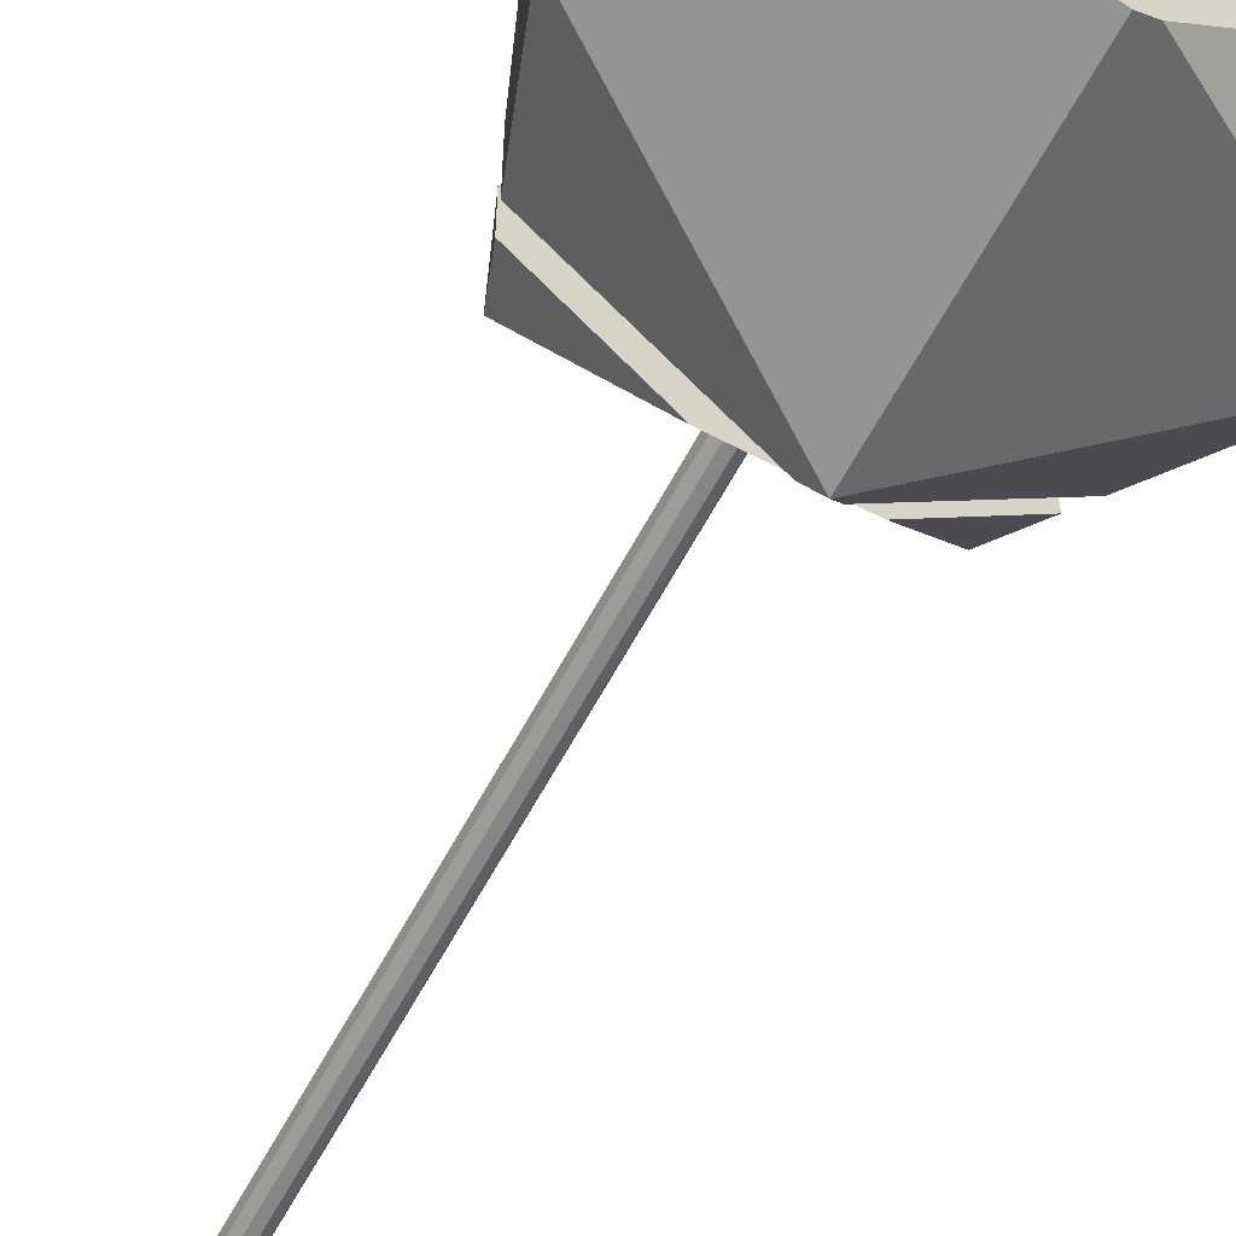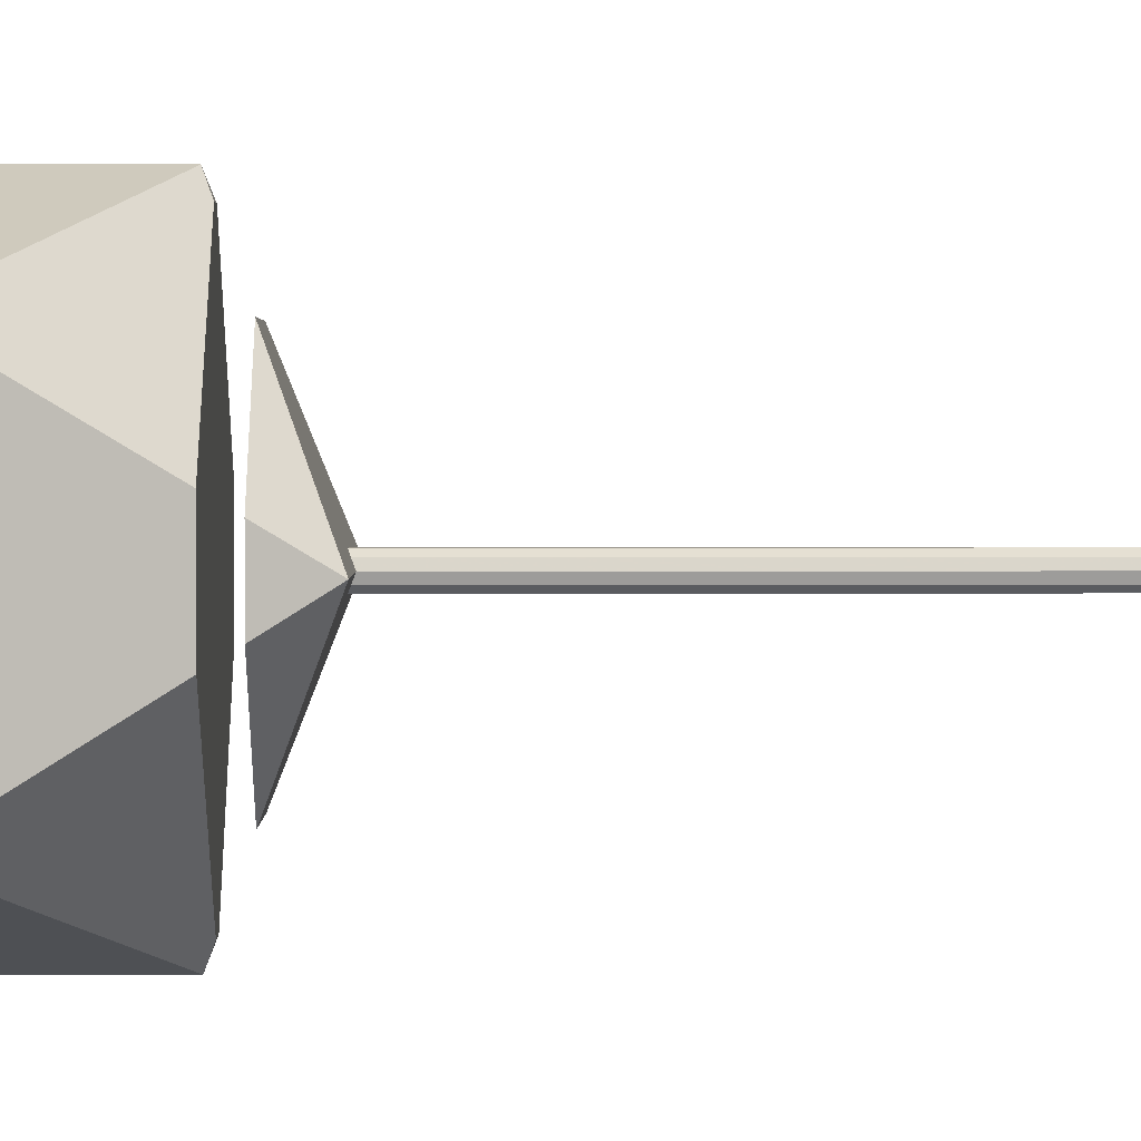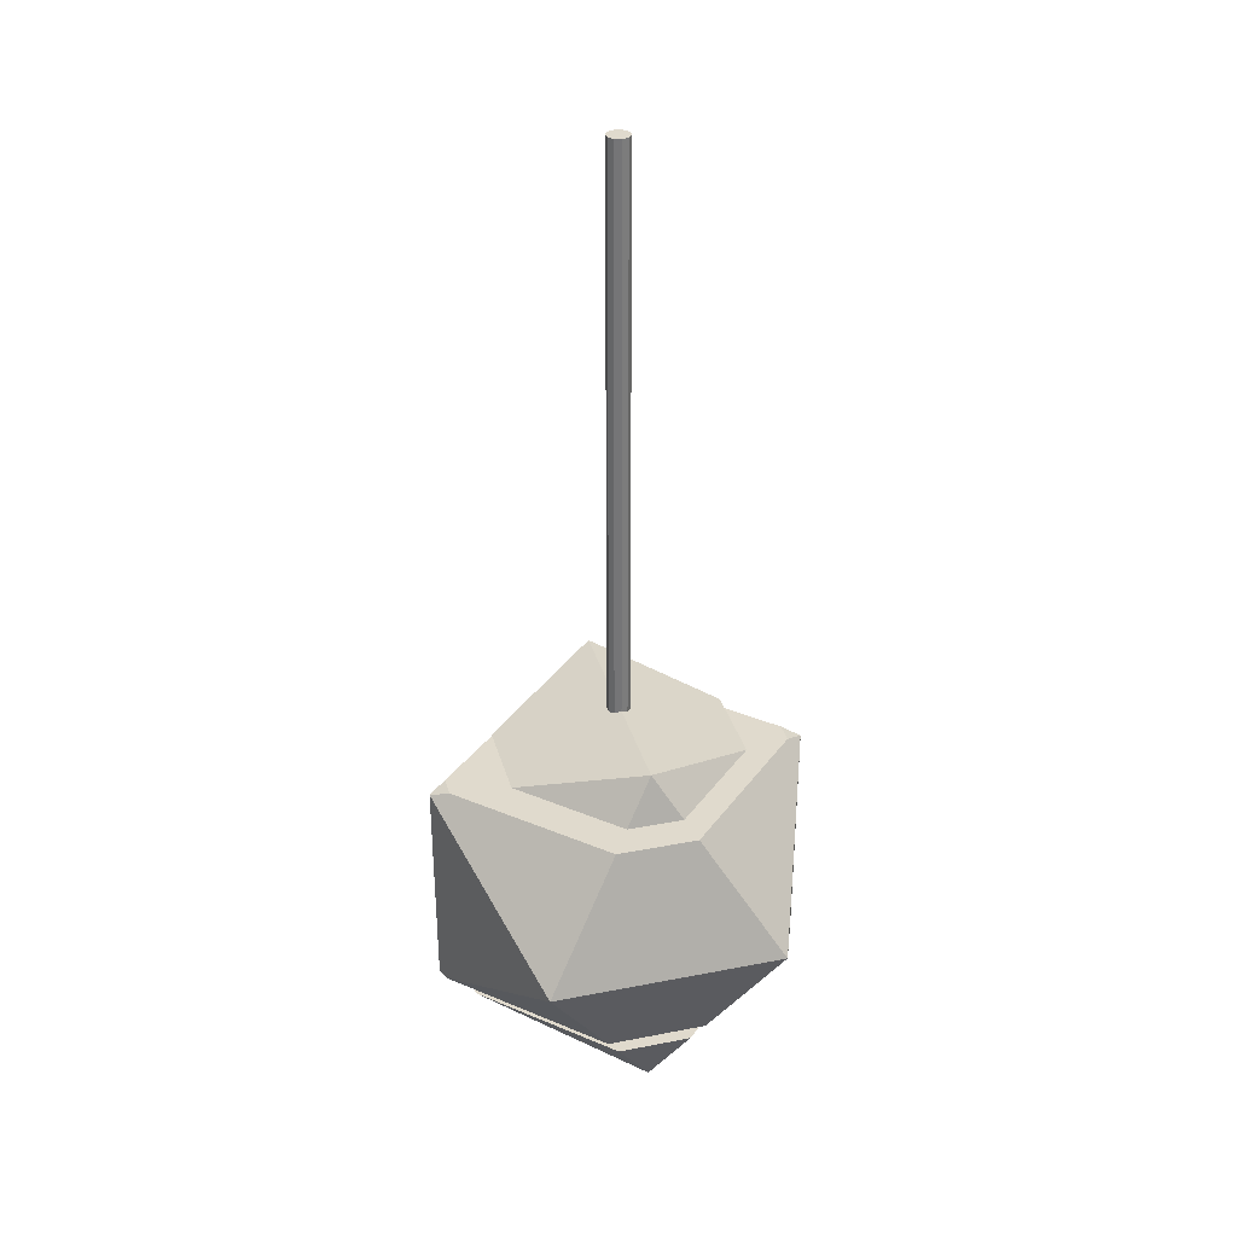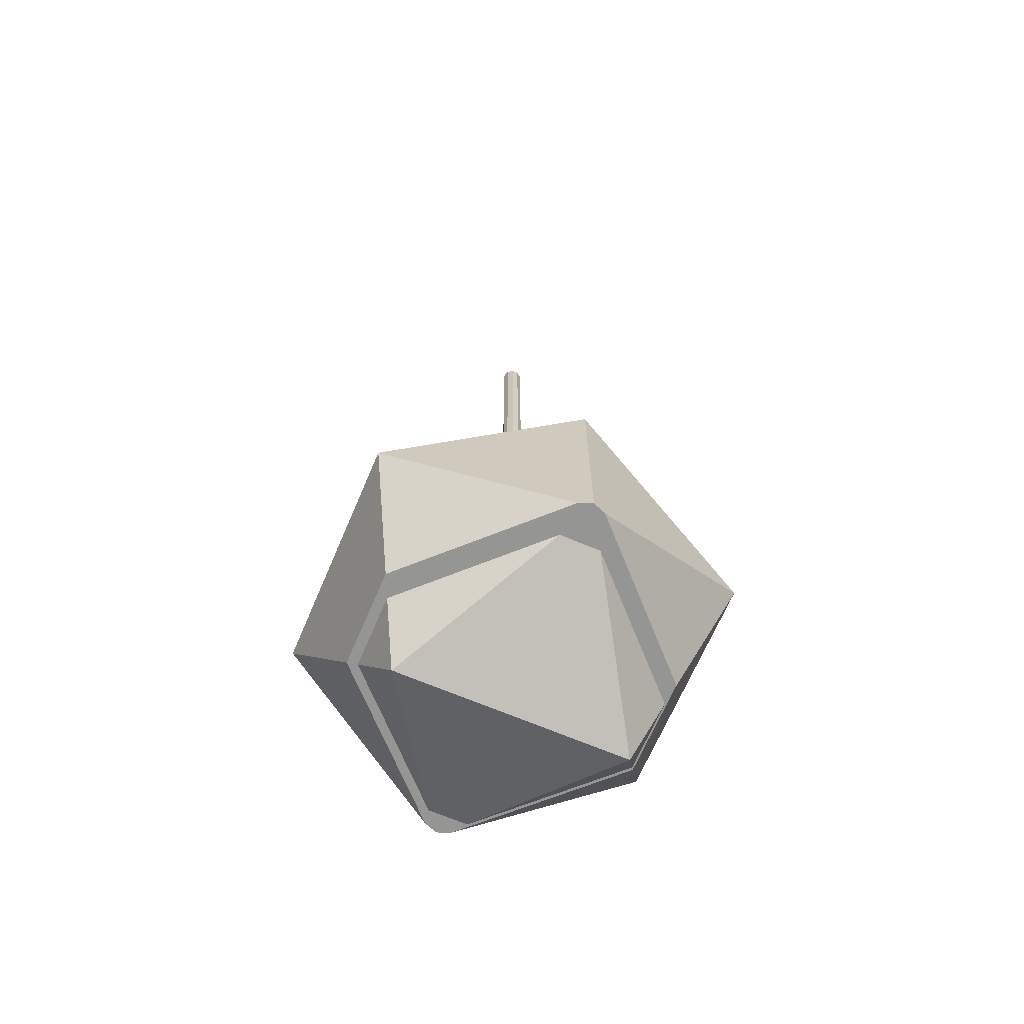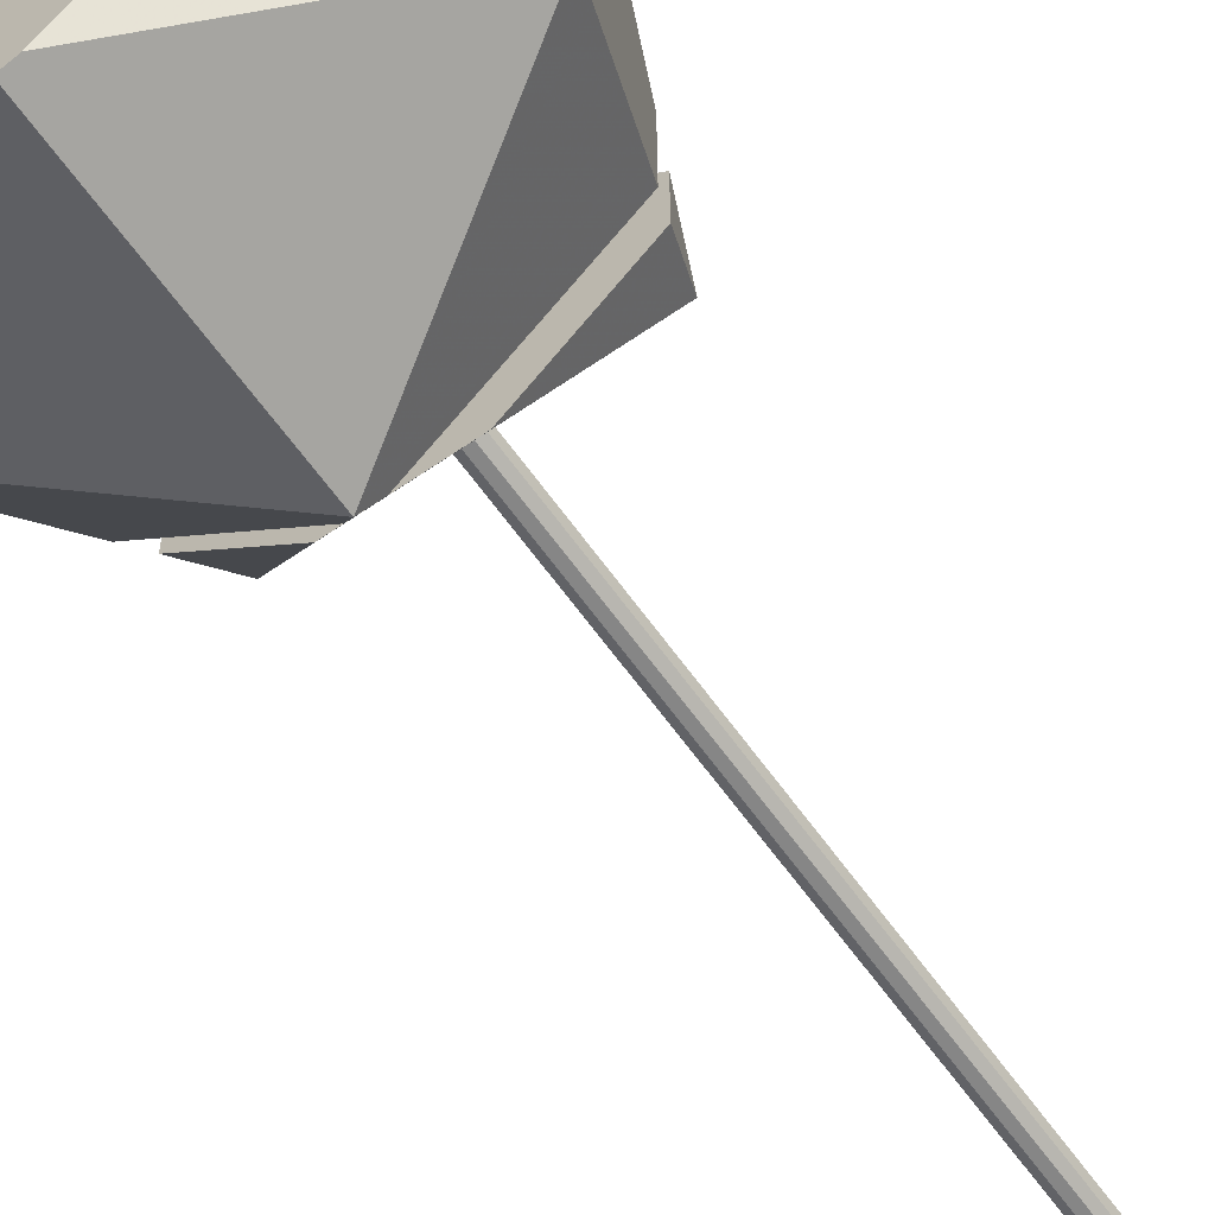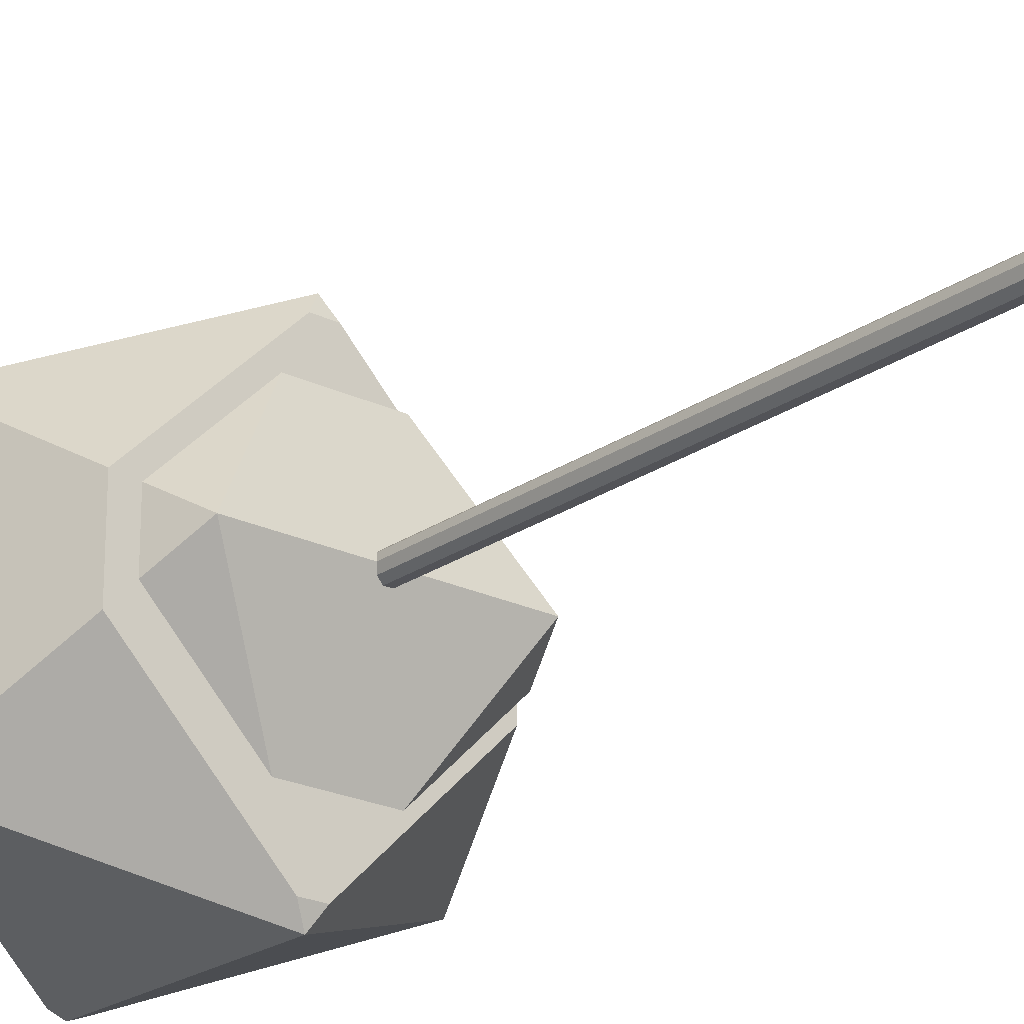
<metadata>
{"format":"obj","ext":"obj","renderer":"f3d","projection":"perspective","resolution":1024,"background":"white","views":[{"elev":-62.1,"azim":-28.1,"up":"+Z"},{"elev":1.9,"azim":89.1,"up":"+Z"},{"elev":33.1,"azim":75.0,"up":"+Y"},{"elev":-67.4,"azim":-23.1,"up":"+Y"},{"elev":-62.0,"azim":35.2,"up":"+Z"},{"elev":-22.5,"azim":140.1,"up":"+Z"}]}
</metadata>
<code>
g Tore
v 0.0729 -0.215 0
v 0.07044 -0.215 0.001421
v 0.07044 -0.215 -0.001421
v 0.0685 -0.19 0
v 0.06619 -0.1909 0.001421
v 0.06619 -0.1909 -0.001421
v 0.05584 -0.1681 0
v 0.05396 -0.1697 0.001421
v 0.05396 -0.1697 -0.001421
v 0.03645 -0.1518 0
v 0.03522 -0.154 0.001421
v 0.03522 -0.154 -0.001421
v 0.01266 -0.1432 0
v 0.01223 -0.1456 0.001421
v 0.01223 -0.1456 -0.001421
v -0.01266 -0.1432 0
v -0.01223 -0.1456 0.001421
v -0.01223 -0.1456 -0.001421
v -0.03645 -0.1518 0
v -0.03522 -0.154 0.001421
v -0.03522 -0.154 -0.001421
v -0.05584 -0.1681 0
v -0.05396 -0.1697 0.001421
v -0.05396 -0.1697 -0.001421
v -0.0685 -0.19 0
v -0.06619 -0.1909 0.001421
v -0.06619 -0.1909 -0.001421
v -0.0729 -0.215 0
v -0.07044 -0.215 0.001421
v -0.07044 -0.215 -0.001421
v -0.0685 -0.2399 0
v -0.06619 -0.2391 0.001421
v -0.06619 -0.2391 -0.001421
v -0.05584 -0.2618 0
v -0.05396 -0.2602 0.001421
v -0.05396 -0.2602 -0.001421
v -0.03645 -0.2781 0
v -0.03522 -0.276 0.001421
v -0.03522 -0.276 -0.001421
v -0.01266 -0.2868 0
v -0.01223 -0.2843 0.001421
v -0.01223 -0.2843 -0.001421
v 0.01266 -0.2868 0
v 0.01223 -0.2843 0.001421
v 0.01223 -0.2843 -0.001421
v 0.03645 -0.2781 0
v 0.03522 -0.276 0.001421
v 0.03522 -0.276 -0.001421
v 0.05584 -0.2618 0
v 0.05396 -0.2602 0.001421
v 0.05396 -0.2602 -0.001421
v 0.0685 -0.2399 0
v 0.06619 -0.2391 0.001421
v 0.06619 -0.2391 -0.001421
f 4 5 2 1
f 5 6 3 2
f 6 4 1 3
f 7 8 5 4
f 8 9 6 5
f 9 7 4 6
f 10 11 8 7
f 11 12 9 8
f 12 10 7 9
f 13 14 11 10
f 14 15 12 11
f 15 13 10 12
f 16 17 14 13
f 17 18 15 14
f 18 16 13 15
f 19 20 17 16
f 20 21 18 17
f 21 19 16 18
f 22 23 20 19
f 23 24 21 20
f 24 22 19 21
f 25 26 23 22
f 26 27 24 23
f 27 25 22 24
f 28 29 26 25
f 29 30 27 26
f 30 28 25 27
f 31 32 29 28
f 32 33 30 29
f 33 31 28 30
f 34 35 32 31
f 35 36 33 32
f 36 34 31 33
f 37 38 35 34
f 38 39 36 35
f 39 37 34 36
f 40 41 38 37
f 41 42 39 38
f 42 40 37 39
f 43 44 41 40
f 44 45 42 41
f 45 43 40 42
f 46 47 44 43
f 47 48 45 44
f 48 46 43 45
f 49 50 47 46
f 50 51 48 47
f 51 49 46 48
f 52 53 50 49
f 53 54 51 50
f 54 52 49 51
f 1 2 53 52
f 2 3 54 53
f 3 1 52 54
g Cylindre
v 0 -0.1122 0
v 0 0.3403 0
v 0.008146 -0.1122 0
v 0.008146 -0.1122 0
v 0.008146 0.3403 0
v 0.008146 0.3403 0
v 0.00659 -0.1122 -0.004788
v 0.00659 -0.1122 -0.004788
v 0.00659 0.3403 -0.004788
v 0.00659 0.3403 -0.004788
v 0.002517 -0.1122 -0.007747
v 0.002517 -0.1122 -0.007747
v 0.002517 0.3403 -0.007747
v 0.002517 0.3403 -0.007747
v -0.002517 -0.1122 -0.007747
v -0.002517 -0.1122 -0.007747
v -0.002517 0.3403 -0.007747
v -0.002517 0.3403 -0.007747
v -0.00659 -0.1122 -0.004788
v -0.00659 -0.1122 -0.004788
v -0.00659 0.3403 -0.004788
v -0.00659 0.3403 -0.004788
v -0.008146 -0.1122 0
v -0.008146 -0.1122 0
v -0.008146 0.3403 0
v -0.008146 0.3403 0
v -0.00659 -0.1122 0.004788
v -0.00659 -0.1122 0.004788
v -0.00659 0.3403 0.004788
v -0.00659 0.3403 0.004788
v -0.002517 -0.1122 0.007747
v -0.002517 -0.1122 0.007747
v -0.002517 0.3403 0.007747
v -0.002517 0.3403 0.007747
v 0.002517 -0.1122 0.007747
v 0.002517 -0.1122 0.007747
v 0.002517 0.3403 0.007747
v 0.002517 0.3403 0.007747
v 0.00659 -0.1122 0.004788
v 0.00659 -0.1122 0.004788
v 0.00659 0.3403 0.004788
v 0.00659 0.3403 0.004788
f 61 57 55
f 62 63 59 58
f 64 56 60
f 65 61 55
f 66 67 63 62
f 68 56 64
f 69 65 55
f 70 71 67 66
f 72 56 68
f 73 69 55
f 74 75 71 70
f 76 56 72
f 77 73 55
f 78 79 75 74
f 80 56 76
f 81 77 55
f 82 83 79 78
f 84 56 80
f 85 81 55
f 86 87 83 82
f 88 56 84
f 89 85 55
f 90 91 87 86
f 92 56 88
f 93 89 55
f 94 95 91 90
f 96 56 92
f 57 93 55
f 58 59 95 94
f 60 56 96
g Bool_en Neutre_1 Cube
v 0 -0.2196 0
v 0 -0.2196 0
v 0 -0.2196 0
v 0 -0.2196 0
v 0 -0.2196 0
v 0 -0.2196 0
v 0 -0.2196 0
v 0 -0.2196 0
f 99 100 98 97
f 101 102 100 99
f 103 104 102 101
f 97 98 104 103
f 100 102 104 98
f 101 99 97 103
g Bool_en Neutre_1 Solide_platonicien
v 0 -0.1307 0.1371
v 0.1371 -0.2155 0.08471
v 0.1371 -0.2155 -0.08471
v 0 -0.1307 -0.1371
v -0.1371 -0.2155 -0.08471
v -0.1371 -0.2155 0.08471
v 0.08471 -0.07838 0
v -0.08471 -0.07838 0
v -0.08471 -0.3525 0
v 0.08471 -0.3525 0
v -0.03217 -0.1109 0.08502
v 0.03217 -0.1109 0.08502
v -0.007896 -0.1259 0.1243
v 0.007896 -0.1259 0.1243
v 0.09712 -0.1109 0.02007
v 0.1028 -0.1259 0.02934
v 0.09712 -0.1109 -0.02007
v 0.1028 -0.1259 -0.02934
v 0.03217 -0.1109 -0.08502
v 0.007896 -0.1259 -0.1243
v -0.03217 -0.1109 -0.08502
v -0.007896 -0.1259 -0.1243
v -0.09712 -0.1109 -0.02007
v -0.1028 -0.1259 -0.02934
v -0.09712 -0.1109 0.02007
v -0.1028 -0.1259 0.02934
v -0.0146 -0.3092 0.1134
v 0.0146 -0.3092 0.1134
v 0.009665 -0.2942 0.1334
v 0.107 -0.2942 0.03605
v 0.1013 -0.3092 0.02678
v 0.107 -0.2942 -0.03605
v 0.1013 -0.3092 -0.02678
v 0.009665 -0.2942 -0.1334
v 0.0146 -0.3092 -0.1134
v -0.0146 -0.3092 -0.1134
v -0.107 -0.2942 -0.03605
v -0.009665 -0.2942 -0.1334
v -0.1013 -0.3092 -0.02678
v -0.107 -0.2942 0.03605
v -0.1013 -0.3092 0.02678
v -0.009665 -0.2942 0.1334
v 0 -0.2942 0.1371
v 0 -0.2942 -0.1371
f 117 105 118
f 116 111 112 115
f 105 106 120 118
f 119 111 116
f 120 106 107 122
f 121 111 119
f 108 124 122 107
f 123 111 121
f 125 112 111 123
f 124 108 126
f 108 109 128 126
f 127 112 125
f 128 109 110 130
f 129 112 127
f 105 117 130 110
f 115 112 129
f 131 113 114 132
f 132 114 135
f 134 106 133
f 135 114 137
f 136 107 106 134
f 137 114 139
f 138 107 136
f 139 114 113 140
f 140 113 143
f 141 109 142
f 143 113 145
f 144 110 109 141
f 145 113 131
f 146 110 144
f 110 146 147 105
f 106 105 147 133
f 107 138 148 108
f 109 108 148 142
g Bool_en Neutre Cloneur Cube_1
v -0.0146 -0.3092 0.1134
v 0.0146 -0.3092 0.1134
v 0.009665 -0.2942 0.1334
v 0.107 -0.2942 0.03605
v 0.1013 -0.3092 0.02678
v 0.107 -0.2942 -0.03605
v 0.1013 -0.3092 -0.02678
v 0.009665 -0.2942 -0.1334
v 0.0146 -0.3092 -0.1134
v -0.0146 -0.3092 -0.1134
v -0.107 -0.2942 -0.03605
v -0.009665 -0.2942 -0.1334
v -0.1013 -0.3092 -0.02678
v -0.107 -0.2942 0.03605
v -0.1013 -0.3092 0.02678
v -0.009665 -0.2942 0.1334
v 0 -0.2942 0.1371
v 0 -0.2942 -0.1371
f 152 151 156 154
f 159 160 164 162
f 166 165 164 160
f 151 165 166 156
f 158 149 150 153
f 158 153 155 157
f 158 161 163 149
g Bool_en Neutre Cloneur Cube_2
v -0.03217 -0.1109 0.08502
v 0.03217 -0.1109 0.08502
v -0.007896 -0.1259 0.1243
v 0.007896 -0.1259 0.1243
v 0.09712 -0.1109 0.02007
v 0.1028 -0.1259 0.02934
v 0.09712 -0.1109 -0.02007
v 0.1028 -0.1259 -0.02934
v 0.03217 -0.1109 -0.08502
v 0.007896 -0.1259 -0.1243
v -0.03217 -0.1109 -0.08502
v -0.007896 -0.1259 -0.1243
v -0.09712 -0.1109 -0.02007
v -0.1028 -0.1259 -0.02934
v -0.09712 -0.1109 0.02007
v -0.1028 -0.1259 0.02934
f 175 173 171 168
f 175 168 167 181
f 177 175 181 179
f 178 169 170 172
f 178 172 174 176
f 178 180 182 169

</code>
